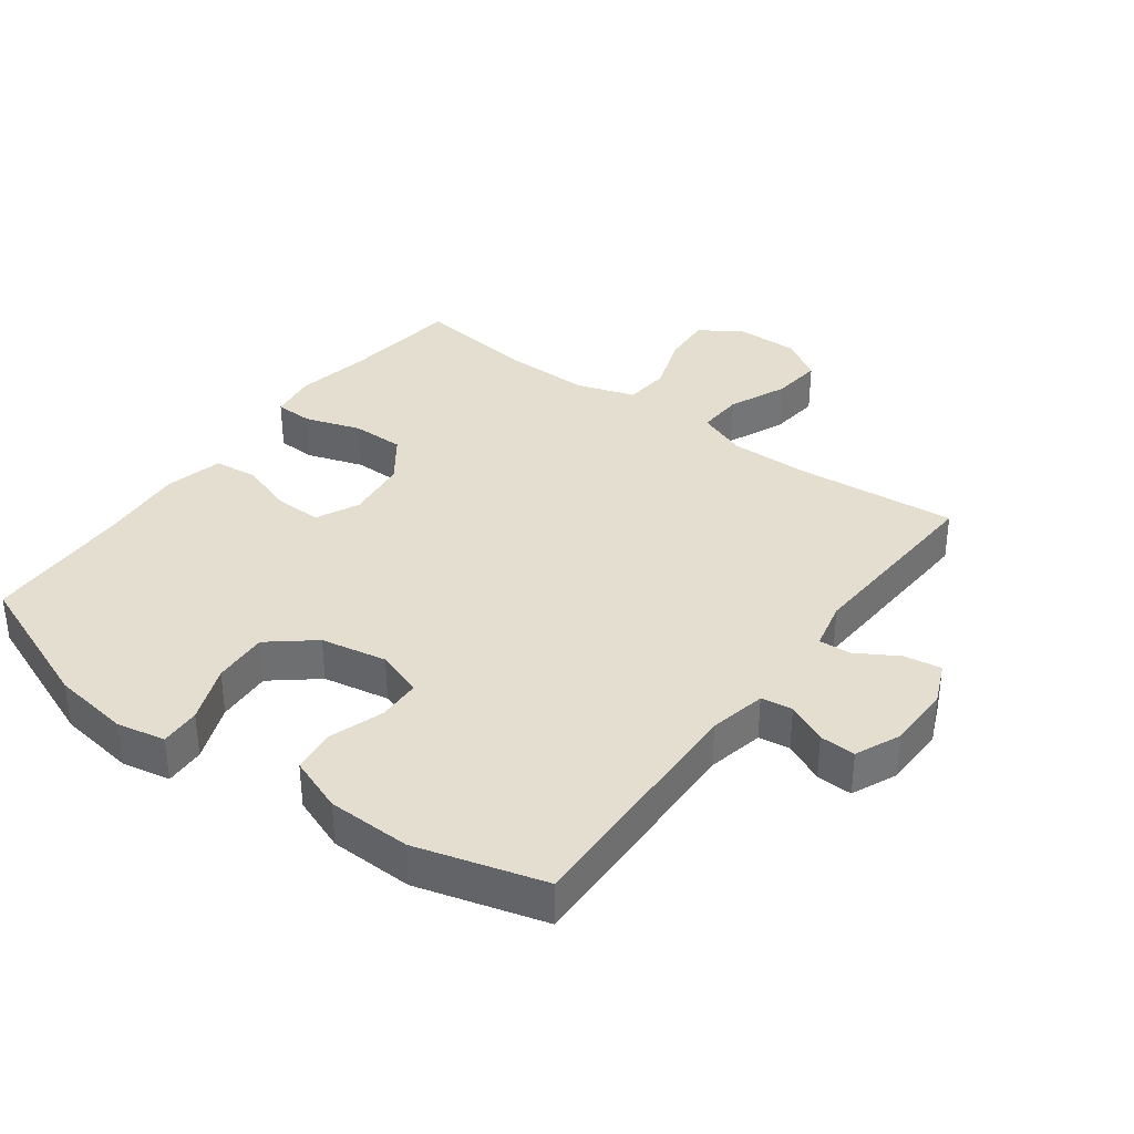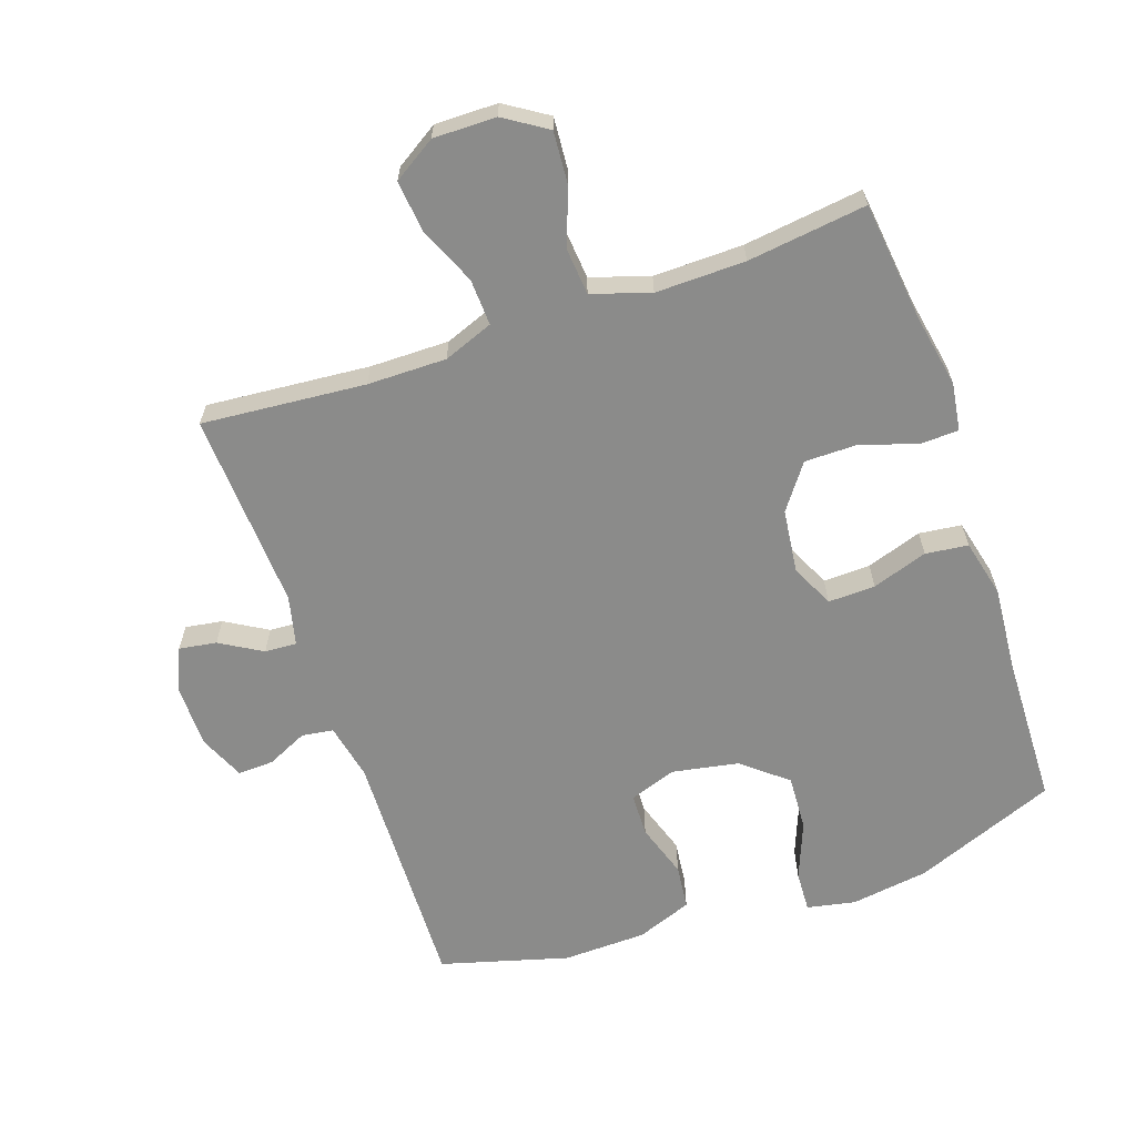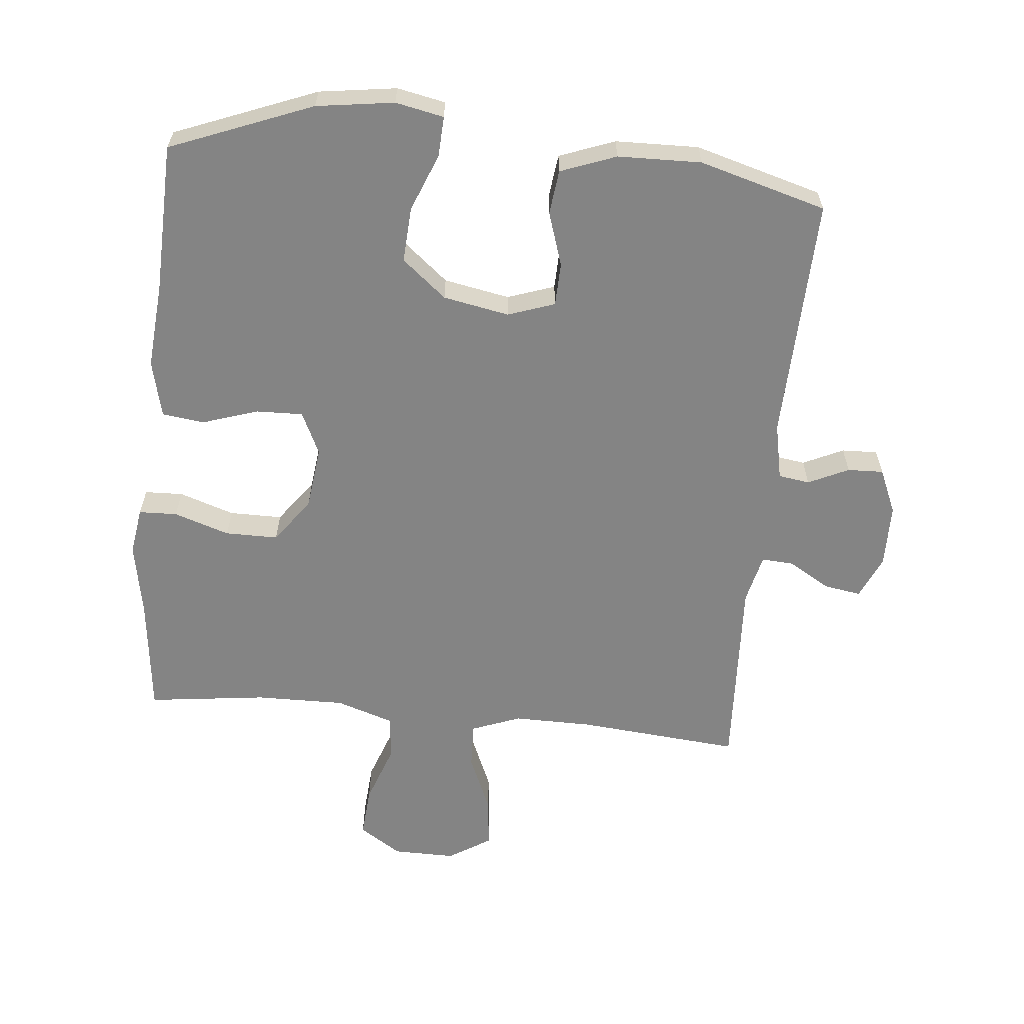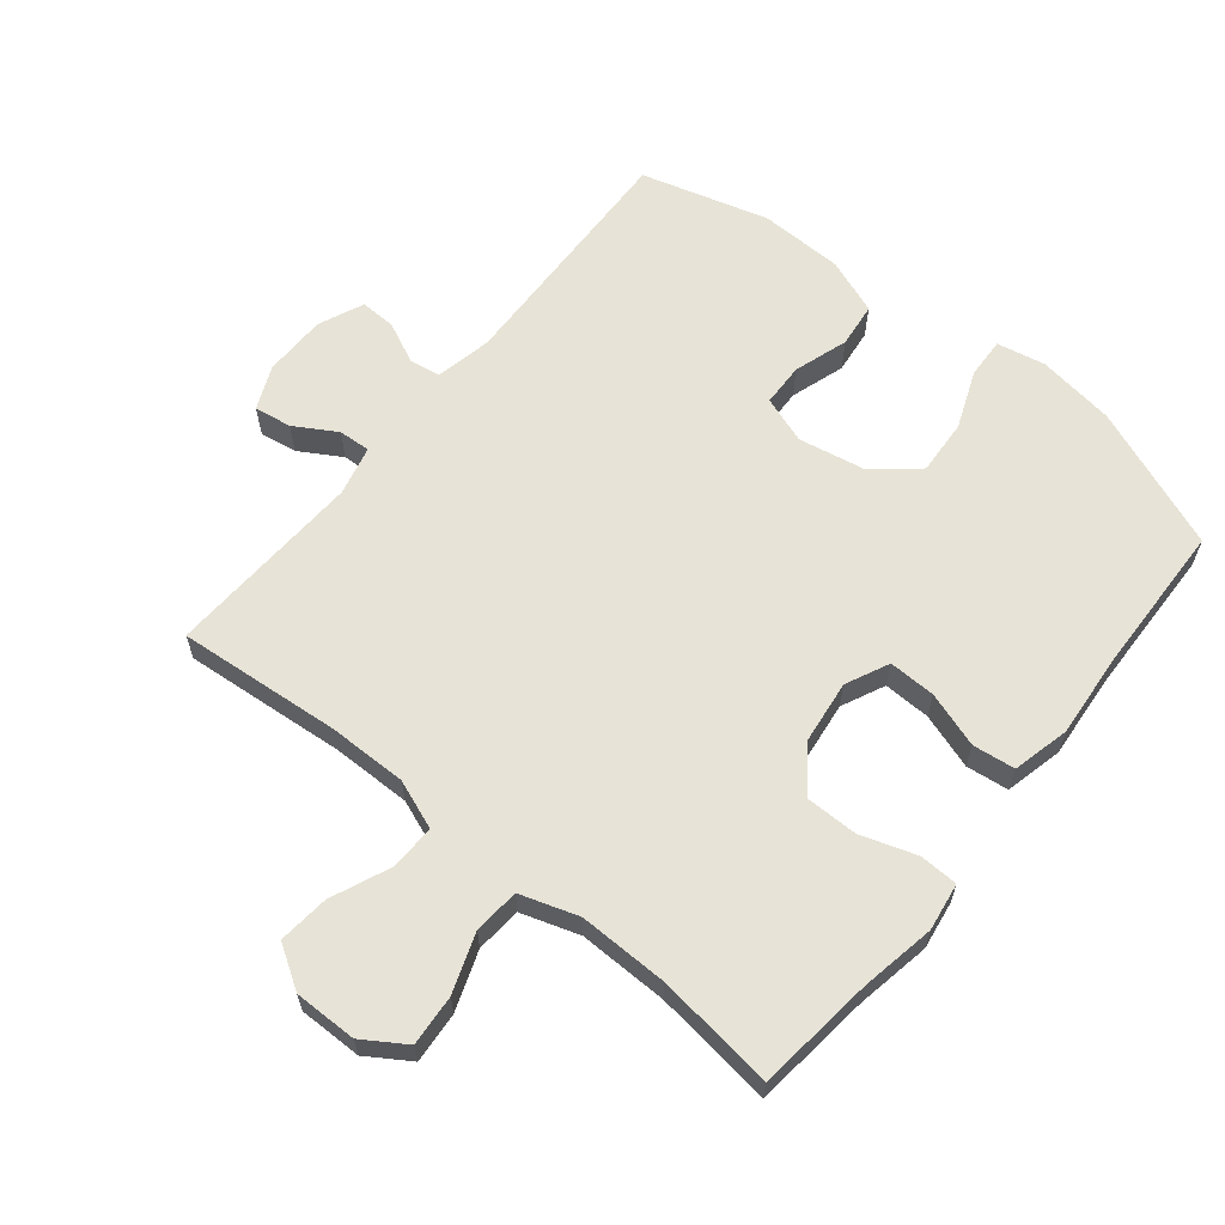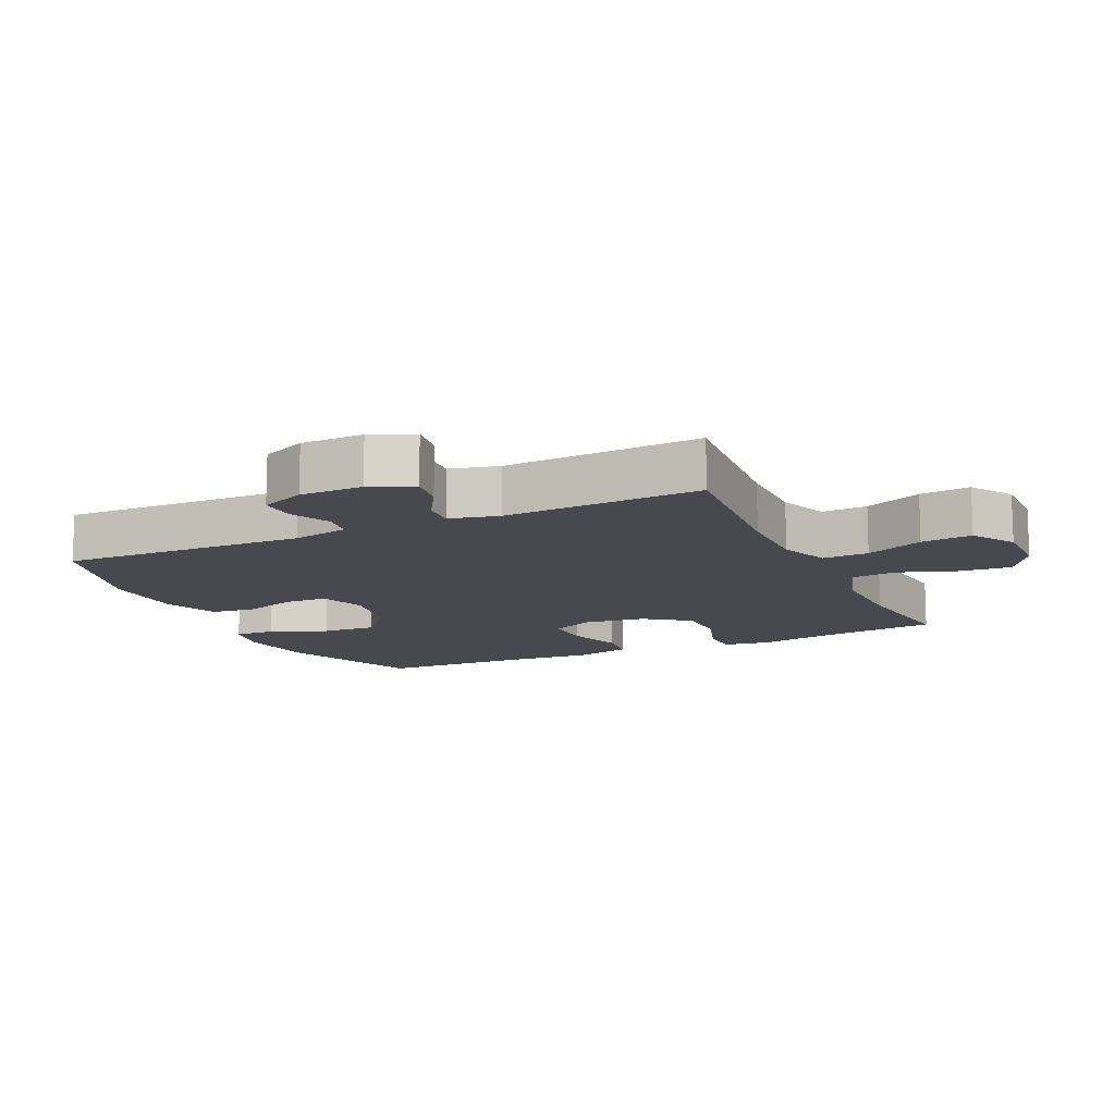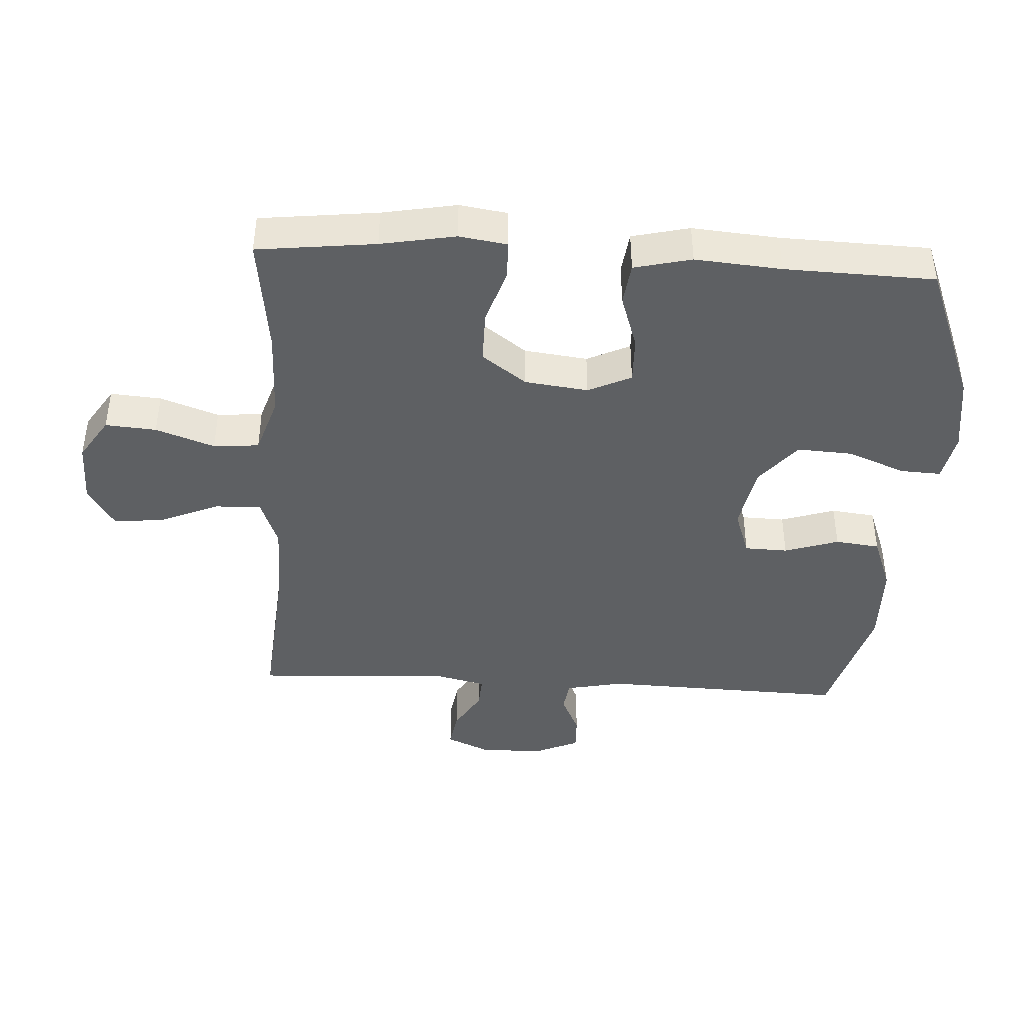
<metadata>
{"format":"obj","ext":"obj","renderer":"f3d","projection":"perspective","resolution":1024,"background":"white","views":[{"elev":35.8,"azim":-143.4,"up":"+Y"},{"elev":-63.7,"azim":19.1,"up":"+Y"},{"elev":-61.4,"azim":174.4,"up":"+Y"},{"elev":62.7,"azim":39.0,"up":"+Y"},{"elev":-12.7,"azim":-65.0,"up":"+Y"},{"elev":-42.3,"azim":86.7,"up":"+Y"}]}
</metadata>
<code>
v -0.5 0.07 0.5
v -0.25 0.07 0.478
v -0.129 0.07 0.477
v -0.053 0.07 0.506
v -0.056 0.07 0.577
v -0.094 0.07 0.666
v -0.102 0.07 0.744
v -0.037 0.07 0.785
v 0.059 0.07 0.784
v 0.124 0.07 0.742
v 0.118 0.07 0.664
v 0.086 0.07 0.574
v 0.092 0.07 0.504
v 0.181 0.07 0.475
v 0.318 0.07 0.477
v 0.5 0.07 0.5
v 0.521 0.07 0.319
v 0.542 0.07 0.205
v 0.531 0.07 0.132
v 0.472 0.07 0.13
v 0.387 0.07 0.158
v 0.306 0.07 0.158
v 0.256 0.07 0.09
v 0.244 0.07 -0.007
v 0.275 0.07 -0.073
v 0.347 0.07 -0.071
v 0.432 0.07 -0.043
v 0.497 0.07 -0.051
v 0.518 0.07 -0.139
v 0.507 0.07 -0.271
v 0.5 0.07 -0.5
v 0.282 0.07 -0.586
v 0.163 0.07 -0.603
v 0.089 0.07 -0.588
v 0.092 0.07 -0.526
v 0.127 0.07 -0.438
v 0.132 0.07 -0.353
v 0.064 0.07 -0.297
v -0.037 0.07 -0.278
v -0.109 0.07 -0.303
v -0.111 0.07 -0.369
v -0.084 0.07 -0.452
v -0.092 0.07 -0.52
v -0.177 0.07 -0.552
v -0.305 0.07 -0.555
v -0.5 0.07 -0.5
v -0.488 0.07 -0.124
v -0.506 0.07 -0.037
v -0.554 0.07 -0.03
v -0.616 0.07 -0.059
v -0.671 0.07 -0.061
v -0.701 0.07 0.008
v -0.702 0.07 0.105
v -0.673 0.07 0.171
v -0.616 0.07 0.162
v -0.552 0.07 0.124
v -0.503 0.07 0.121
v -0.485 0.07 0.197
v -0.5 0 0.5
v -0.25 0 0.478
v -0.129 0 0.477
v -0.053 0 0.506
v -0.056 0 0.577
v -0.094 0 0.666
v -0.102 0 0.744
v -0.037 0 0.785
v 0.059 0 0.784
v 0.124 0 0.742
v 0.118 0 0.664
v 0.086 0 0.574
v 0.092 0 0.504
v 0.181 0 0.475
v 0.318 0 0.477
v 0.5 0 0.5
v 0.521 0 0.319
v 0.542 0 0.205
v 0.531 0 0.132
v 0.472 0 0.13
v 0.387 0 0.158
v 0.306 0 0.158
v 0.256 0 0.09
v 0.244 0 -0.007
v 0.275 0 -0.073
v 0.347 0 -0.071
v 0.432 0 -0.043
v 0.497 0 -0.051
v 0.518 0 -0.139
v 0.507 0 -0.271
v 0.5 0 -0.5
v 0.282 0 -0.586
v 0.163 0 -0.603
v 0.089 0 -0.588
v 0.092 0 -0.526
v 0.127 0 -0.438
v 0.132 0 -0.353
v 0.064 0 -0.297
v -0.037 0 -0.278
v -0.109 0 -0.303
v -0.111 0 -0.369
v -0.084 0 -0.452
v -0.092 0 -0.52
v -0.177 0 -0.552
v -0.305 0 -0.555
v -0.5 0 -0.5
v -0.488 0 -0.124
v -0.506 0 -0.037
v -0.554 0 -0.03
v -0.616 0 -0.059
v -0.671 0 -0.061
v -0.701 0 0.008
v -0.702 0 0.105
v -0.673 0 0.171
v -0.616 0 0.162
v -0.552 0 0.124
v -0.503 0 0.121
v -0.485 0 0.197
f 54 55 56
f 53 54 56
f 52 53 56
f 51 52 56
f 50 51 56
f 49 50 56
f 48 49 56 57
f 47 48 57 58
f 45 46 47
f 44 45 47
f 43 44 47
f 42 43 47
f 41 42 47
f 40 41 47 58
f 34 35 36
f 33 34 36
f 32 33 36
f 31 32 36
f 30 31 36
f 30 36 37
f 29 30 37
f 28 29 37
f 27 28 37
f 26 27 37
f 25 26 37 38
f 19 20 21
f 18 19 21
f 17 18 21
f 17 21 22
f 16 17 22
f 15 16 22
f 14 15 22 23
f 10 11 12
f 9 10 12
f 8 9 12
f 7 8 12
f 6 7 12
f 5 6 12
f 4 5 12 13
f 14 23 24
f 13 14 24
f 4 13 24
f 3 4 24
f 58 1 2
f 40 58 2
f 39 40 2
f 25 38 39
f 24 25 39
f 3 24 39
f 2 3 39
f 114 113 112
f 114 112 111
f 114 111 110
f 114 110 109
f 114 109 108
f 114 108 107
f 115 114 107 106
f 116 115 106 105
f 105 104 103
f 105 103 102
f 105 102 101
f 105 101 100
f 105 100 99
f 116 105 99 98
f 94 93 92
f 94 92 91
f 94 91 90
f 94 90 89
f 94 89 88
f 95 94 88
f 95 88 87
f 95 87 86
f 95 86 85
f 95 85 84
f 96 95 84 83
f 79 78 77
f 79 77 76
f 79 76 75
f 80 79 75
f 80 75 74
f 80 74 73
f 81 80 73 72
f 70 69 68
f 70 68 67
f 70 67 66
f 70 66 65
f 70 65 64
f 70 64 63
f 71 70 63 62
f 82 81 72
f 82 72 71
f 82 71 62
f 82 62 61
f 60 59 116
f 60 116 98
f 60 98 97
f 97 96 83
f 97 83 82
f 97 82 61
f 97 61 60
f 1 59 60 2
f 2 60 61 3
f 3 61 62 4
f 4 62 63 5
f 5 63 64 6
f 6 64 65 7
f 7 65 66 8
f 8 66 67 9
f 9 67 68 10
f 10 68 69 11
f 11 69 70 12
f 12 70 71 13
f 13 71 72 14
f 14 72 73 15
f 15 73 74 16
f 16 74 75 17
f 17 75 76 18
f 18 76 77 19
f 19 77 78 20
f 20 78 79 21
f 21 79 80 22
f 22 80 81 23
f 23 81 82 24
f 24 82 83 25
f 25 83 84 26
f 26 84 85 27
f 27 85 86 28
f 28 86 87 29
f 29 87 88 30
f 30 88 89 31
f 31 89 90 32
f 32 90 91 33
f 33 91 92 34
f 34 92 93 35
f 35 93 94 36
f 36 94 95 37
f 37 95 96 38
f 38 96 97 39
f 39 97 98 40
f 40 98 99 41
f 41 99 100 42
f 42 100 101 43
f 43 101 102 44
f 44 102 103 45
f 45 103 104 46
f 46 104 105 47
f 47 105 106 48
f 48 106 107 49
f 49 107 108 50
f 50 108 109 51
f 51 109 110 52
f 52 110 111 53
f 53 111 112 54
f 54 112 113 55
f 55 113 114 56
f 56 114 115 57
f 57 115 116 58
f 58 116 59 1

</code>
